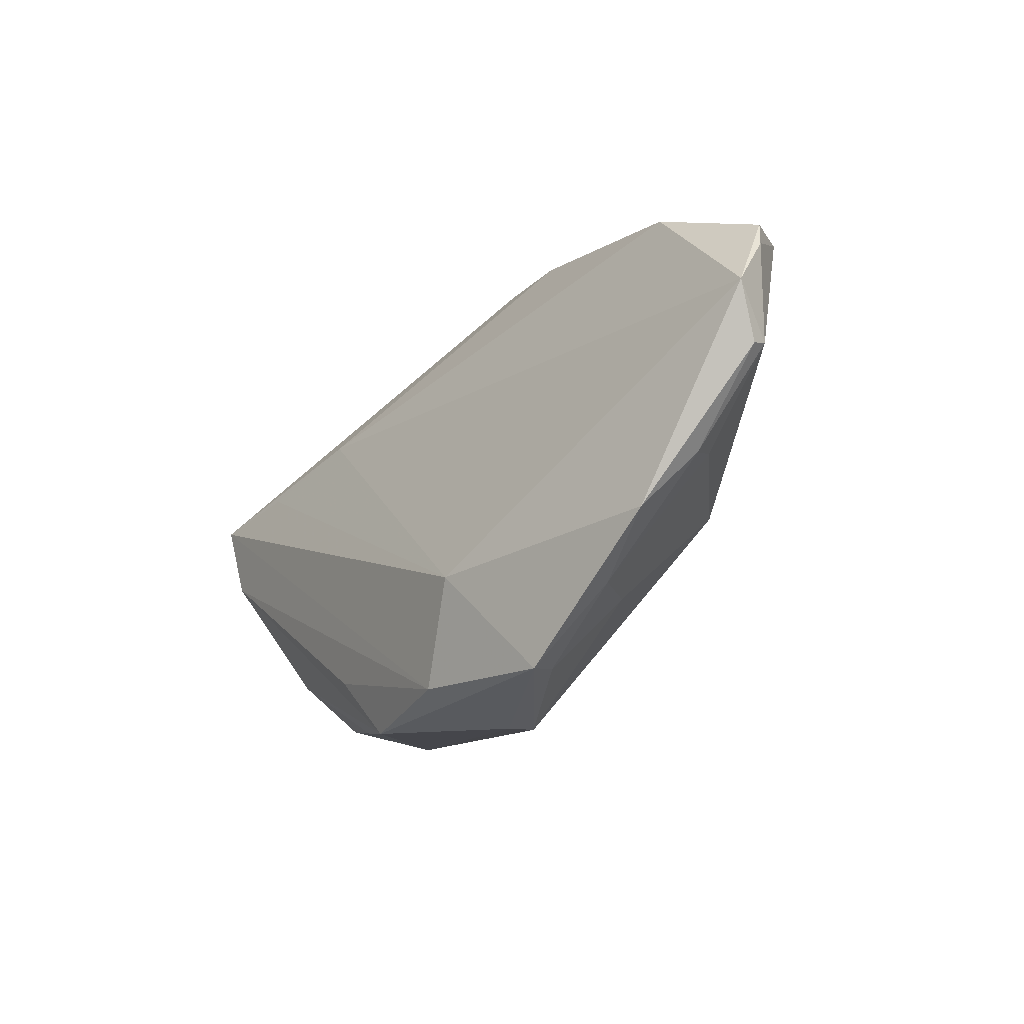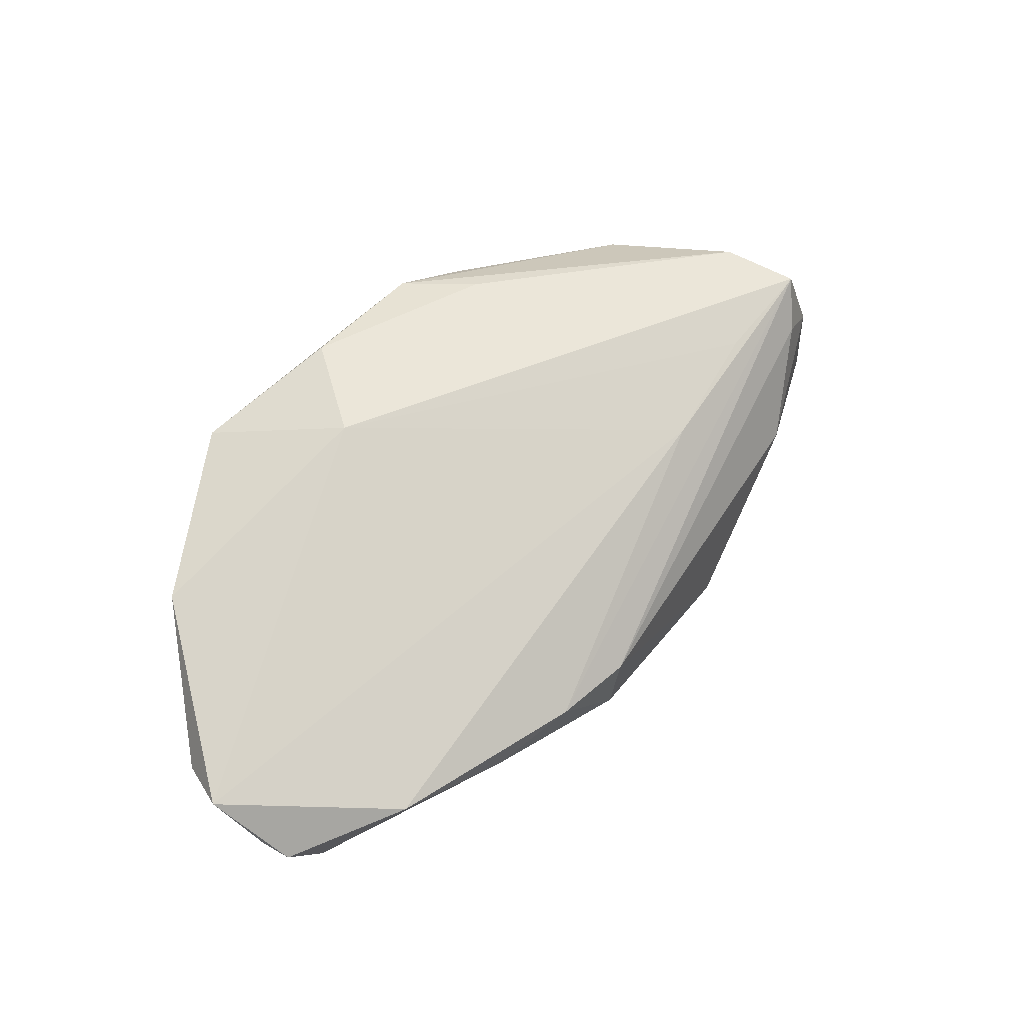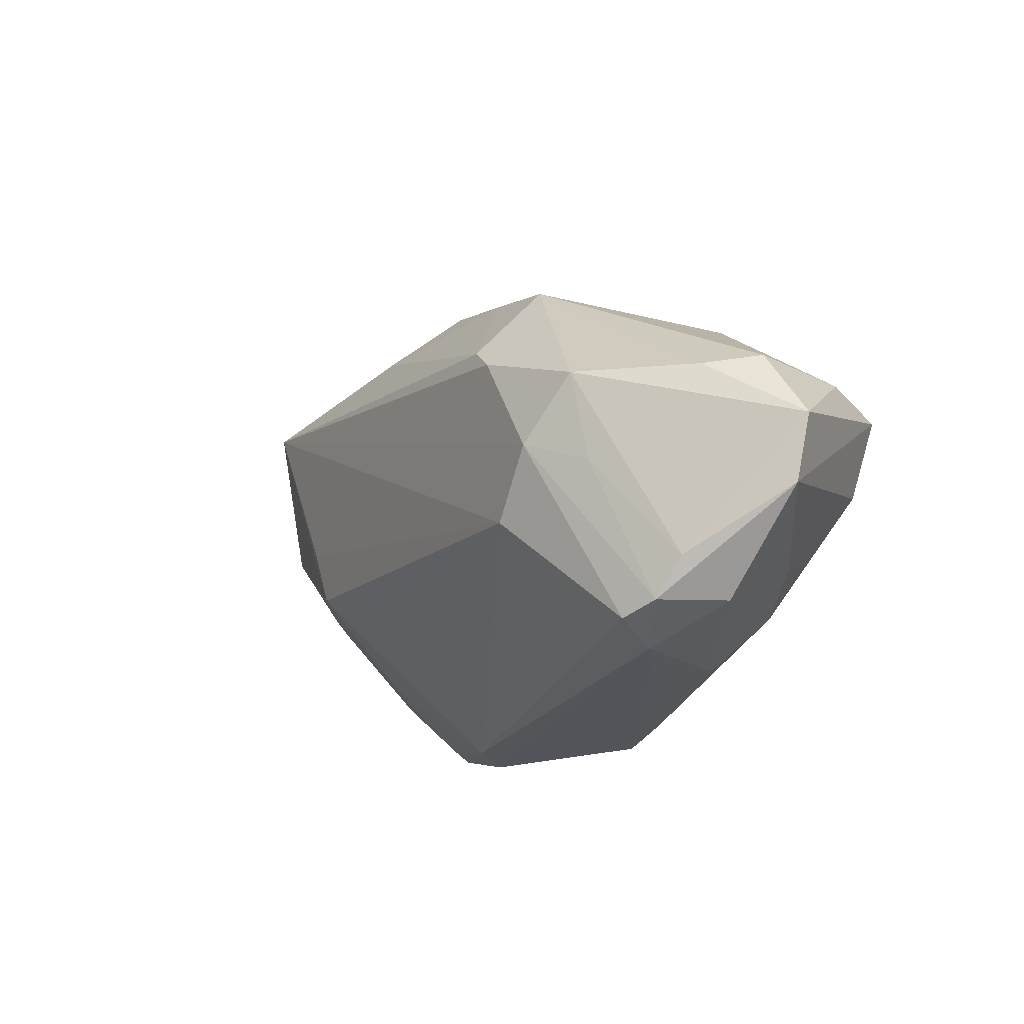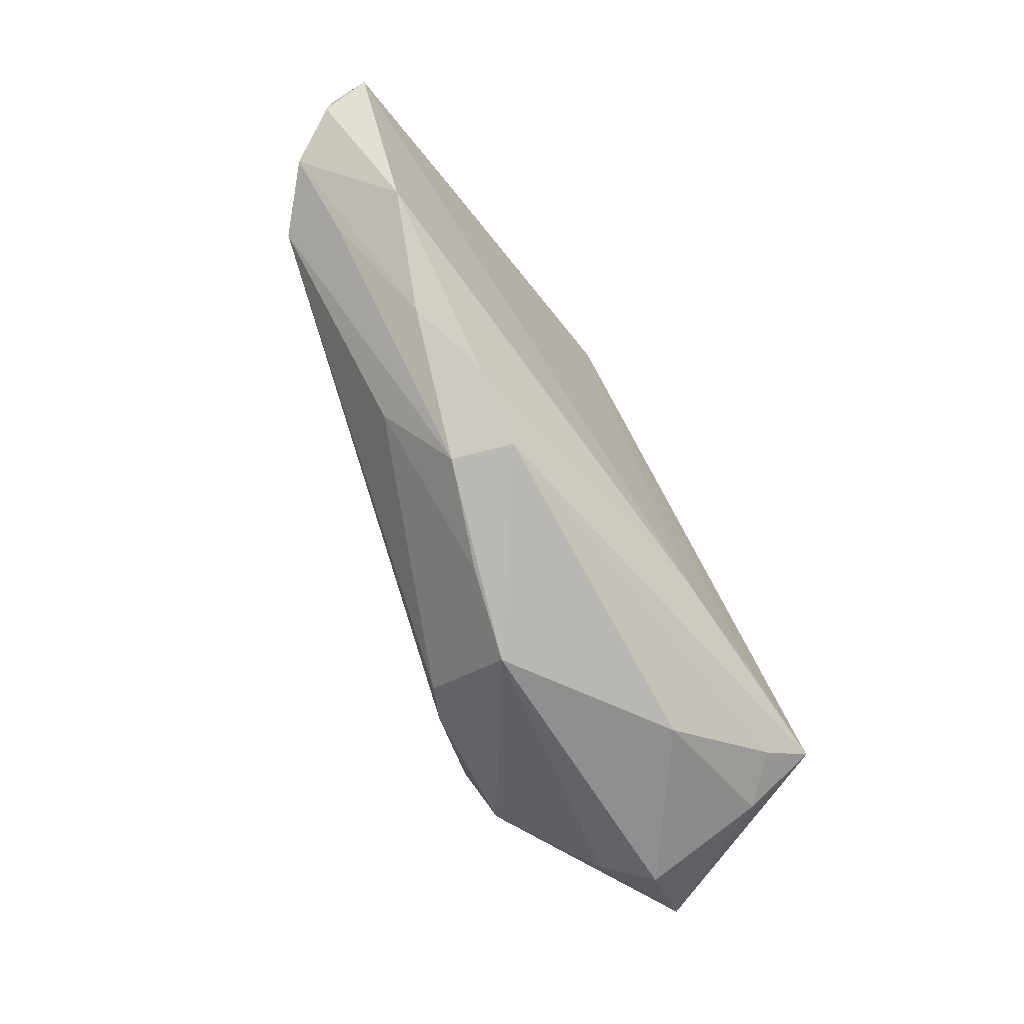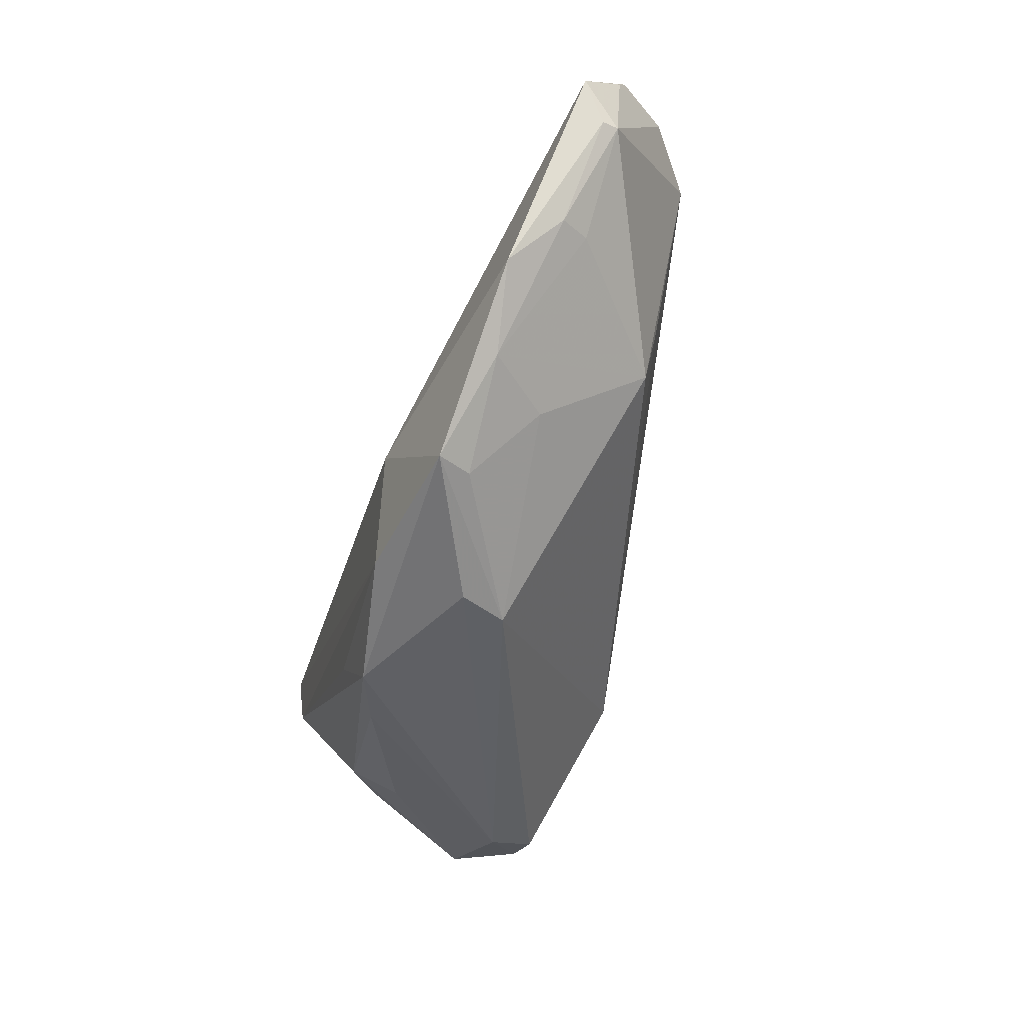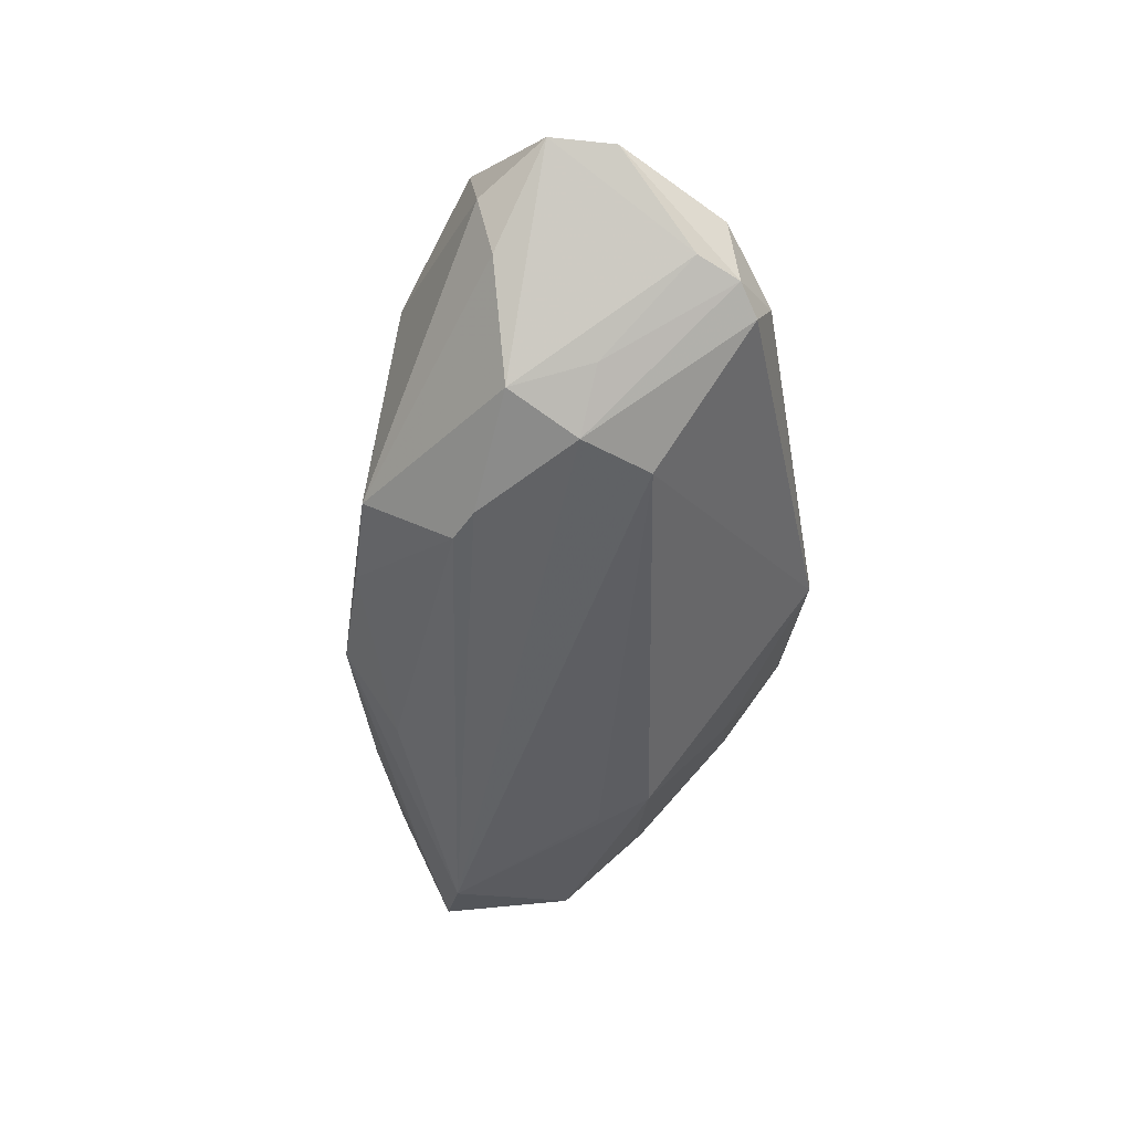
<metadata>
{"format":"obj","ext":"obj","renderer":"f3d","projection":"perspective","resolution":1024,"background":"white","views":[{"elev":-10.0,"azim":58.1,"up":"+Y"},{"elev":57.8,"azim":145.1,"up":"+Z"},{"elev":-23.8,"azim":-128.1,"up":"+Y"},{"elev":79.6,"azim":-115.6,"up":"+Y"},{"elev":-43.6,"azim":75.3,"up":"+Y"},{"elev":-58.4,"azim":-79.4,"up":"+Z"}]}
</metadata>
<code>
v 0.01658 0.03403 0.0002598
v -0.03822 -0.02646 -0.01277
v 0.06363 0.02013 0.004642
v -0.03992 -0.01828 0.008125
v -0.04245 -0.02599 -0.004797
v -0.005706 0.028 -0.01118
v -0.01938 -0.01258 -0.0214
v -0.04225 -0.02191 -0.01212
v -0.007961 -0.02898 0.01486
v 0.05853 0.02925 -0.002449
v -0.02661 -0.005061 -0.02336
v 0.01941 -0.0296 0.008832
v 0.06029 0.02624 -0.001115
v 0.006155 0.03264 -4.094e-05
v -0.007318 -0.02232 0.0191
v 0.02231 -0.01105 0.02015
v -0.04817 0.004851 0.01007
v 0.0538 -0.005894 0.01216
v 0.05357 0.02889 -0.008747
v -0.03414 0.002338 -0.02196
v -0.05448 -0.01488 -0.004847
v 0.02721 0.03361 -0.003775
v 0.0373 -0.003043 -0.01047
v -0.04505 0.003805 0.02015
v -0.02593 -0.02765 0.007645
v 0.03434 -0.02321 0.01185
v 0.03678 -0.02355 0.01606
v 0.06305 0.01291 0.002375
v 0.007737 0.03291 -0.007977
v 0.01769 0.02784 -0.01312
v -0.04662 0.001591 -0.01197
v 0.04238 0.03028 -0.00804
v -0.01908 0.009225 -0.0233
v -0.03152 -0.0296 -0.007907
v 0.01606 -0.02937 0.00294
v 0.03855 0.00427 -0.01179
v 0.01751 -0.02489 0.01979
v -0.03226 0.007287 0.01809
v -0.01832 0.01336 0.0149
v -0.01551 0.01261 -0.02234
v -0.0345 0.0164 0.003825
v -0.03412 -0.008588 -0.01934
v -0.05689 -0.006733 -0.00476
v -0.04247 0.008195 0.01481
v -0.01712 0.0243 -0.01289
v 0.04603 0.02567 -0.01414
v 0.038 -0.01447 0.003905
v -0.04103 -0.005503 0.01985
v 0.04559 -0.01377 0.01128
v 0.05378 0.001332 0.002182
v -0.05136 0.002667 -0.006061
v 0.05628 0.0006805 0.005764
v 0.04255 0.03362 0.0006725
v -0.03155 -0.02102 0.01292
v 0.000814 -0.0296 0.01768
v -0.03347 -0.02769 -0.01388
v 0.06235 0.01326 0.0002806
f 16 24 37
f 27 16 37
f 34 35 12
f 35 27 12
f 20 8 43
f 42 8 20
f 21 24 43
f 43 8 21
f 55 27 37
f 55 12 27
f 34 12 55
f 16 27 18
f 18 52 28
f 45 51 41
f 31 20 43
f 43 51 31
f 45 20 31
f 31 51 45
f 24 21 48
f 48 21 4
f 37 24 48
f 4 21 5
f 25 5 34
f 49 18 27
f 52 18 49
f 3 18 28
f 16 18 3
f 3 39 16
f 53 39 3
f 45 29 6
f 56 35 34
f 56 7 35
f 24 16 38
f 38 39 24
f 16 39 38
f 14 29 45
f 45 41 14
f 53 19 22
f 17 41 51
f 43 24 17
f 17 51 43
f 15 55 37
f 37 48 15
f 15 48 55
f 55 48 54
f 54 48 4
f 4 5 54
f 5 25 54
f 26 27 35
f 26 49 27
f 35 7 23
f 10 19 53
f 53 3 10
f 34 5 2
f 2 56 34
f 2 21 8
f 2 5 21
f 2 8 42
f 7 56 11
f 42 20 11
f 11 2 42
f 56 2 11
f 11 20 33
f 33 46 11
f 11 46 7
f 1 39 53
f 53 22 1
f 24 39 1
f 1 14 24
f 29 14 1
f 1 22 29
f 24 14 44
f 44 14 41
f 44 17 24
f 41 17 44
f 29 22 32
f 32 22 19
f 32 46 29
f 19 46 32
f 30 6 29
f 29 46 30
f 55 54 9
f 9 54 25
f 34 55 9
f 9 25 34
f 7 46 36
f 36 23 7
f 46 23 36
f 28 52 57
f 57 23 46
f 57 46 19
f 57 3 28
f 49 26 47
f 47 23 49
f 47 26 35
f 35 23 47
f 52 49 50
f 49 23 50
f 50 57 52
f 23 57 50
f 40 46 33
f 40 30 46
f 33 20 40
f 40 20 45
f 45 6 40
f 6 30 40
f 13 10 3
f 3 57 13
f 19 10 13
f 13 57 19

</code>
